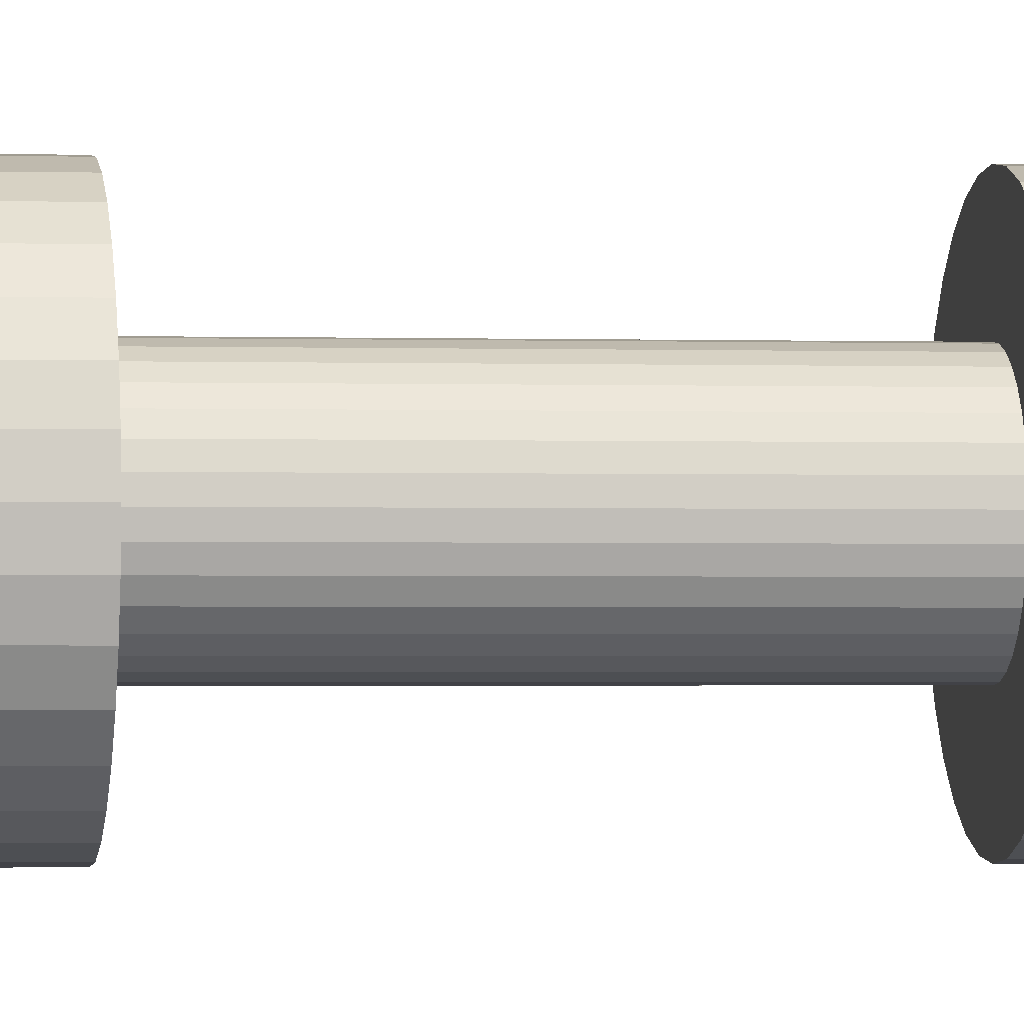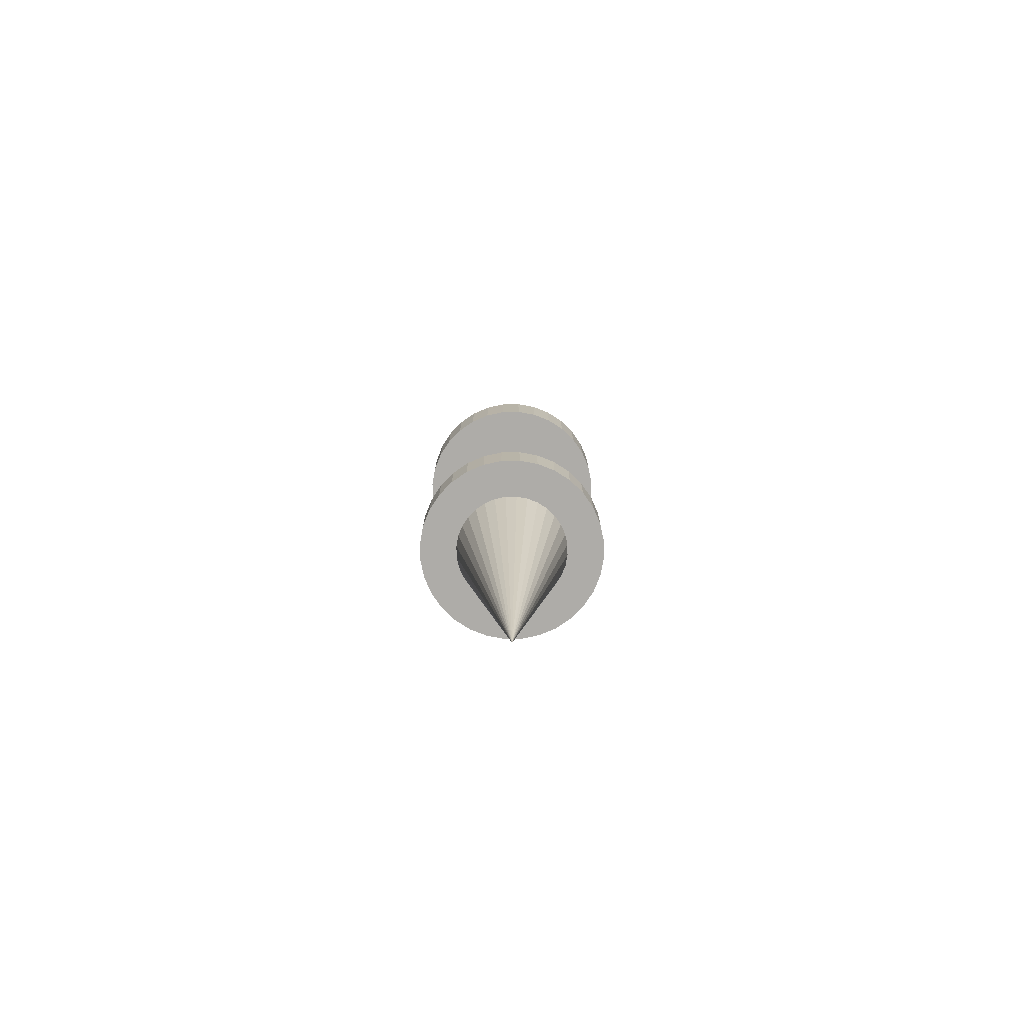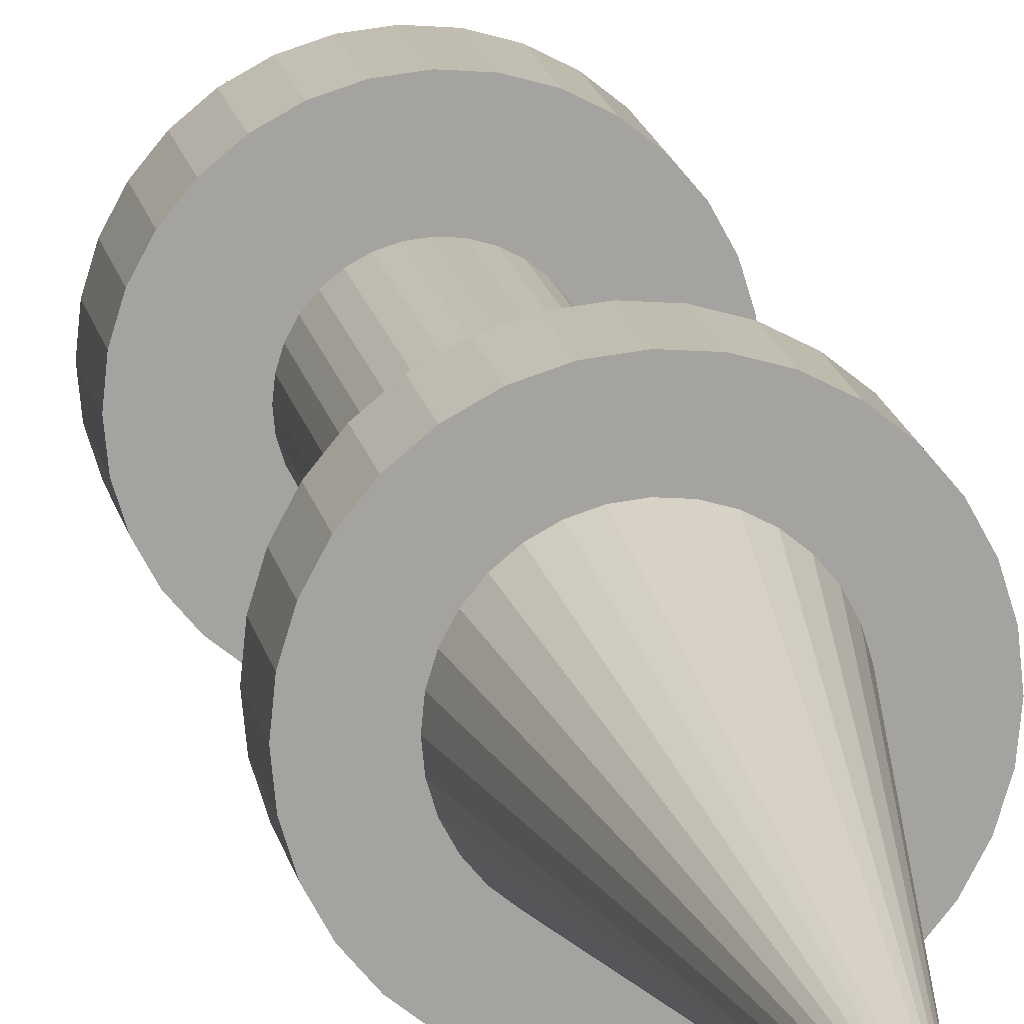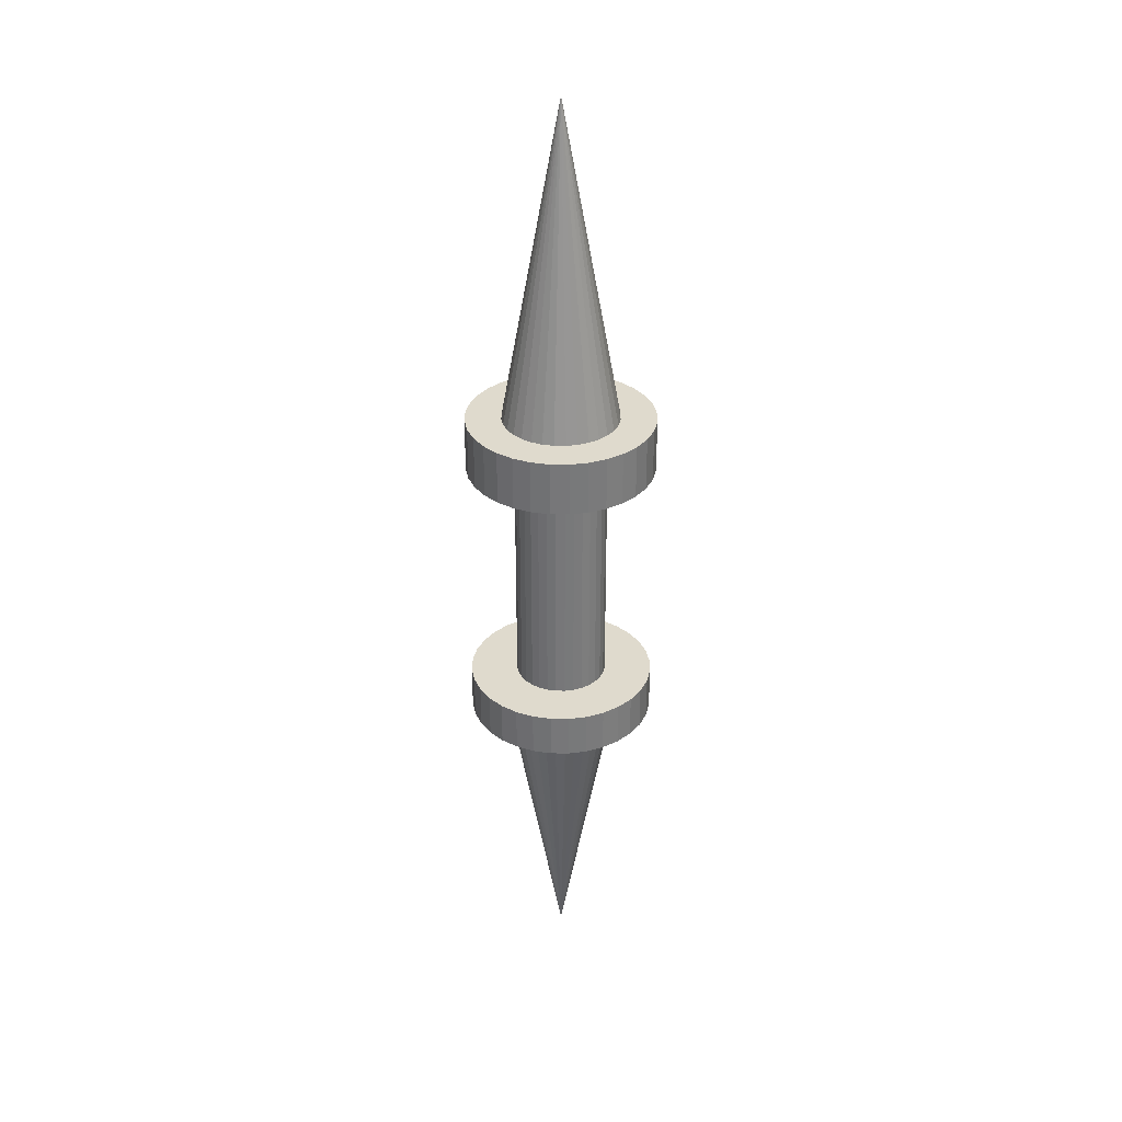
<metadata>
{"format":"obj","ext":"obj","renderer":"f3d","projection":"perspective","resolution":1024,"background":"white","views":[{"elev":-1.3,"azim":81.9,"up":"+Y"},{"elev":-76.9,"azim":-27.2,"up":"+Z"},{"elev":17.2,"azim":168.9,"up":"+Y"},{"elev":32.7,"azim":40.2,"up":"+Z"}]}
</metadata>
<code>
o 円柱.004
v 0.0975 -0 -0.2445
v -0 0 -0.782
v 0.09563 0.01902 -0.2445
v 0.09008 0.03731 -0.2445
v 0.08107 0.05417 -0.2445
v 0.06895 0.06895 -0.2445
v 0.05417 0.08107 -0.2445
v 0.03731 0.09008 -0.2445
v 0.01902 0.09563 -0.2445
v -0 0.0975 -0.2445
v -0.01902 0.09563 -0.2445
v -0.03731 0.09008 -0.2445
v -0.05417 0.08107 -0.2445
v -0.06895 0.06895 -0.2445
v -0.08107 0.05417 -0.2445
v -0.09008 0.03731 -0.2445
v -0.09563 0.01902 -0.2445
v -0.0975 -0 -0.2445
v -0.09563 -0.01902 -0.2445
v -0.09008 -0.03731 -0.2445
v -0.08107 -0.05417 -0.2445
v -0.06895 -0.06895 -0.2445
v -0.05417 -0.08107 -0.2445
v -0.03731 -0.09008 -0.2445
v -0.01902 -0.09563 -0.2445
v -0 -0.0975 -0.2445
v 0.01902 -0.09563 -0.2445
v 0.03731 -0.09008 -0.2445
v 0.05417 -0.08107 -0.2445
v 0.06895 -0.06895 -0.2445
v 0.08107 -0.05417 -0.2445
v 0.09008 -0.03731 -0.2445
v 0.09563 -0.01902 -0.2445
v 0.07542 0 -0.2701
v 0.07542 -0 0.2844
v 0.07397 -0.01471 -0.2701
v 0.07397 -0.01471 0.2844
v 0.06968 -0.02886 -0.2701
v 0.06968 -0.02886 0.2844
v 0.06271 -0.0419 -0.2701
v 0.06271 -0.0419 0.2844
v 0.05333 -0.05333 -0.2701
v 0.05333 -0.05333 0.2844
v 0.0419 -0.06271 -0.2701
v 0.0419 -0.06271 0.2844
v 0.02886 -0.06968 -0.2701
v 0.02886 -0.06968 0.2844
v 0.01471 -0.07397 -0.2701
v 0.01471 -0.07397 0.2844
v -0 -0.07542 -0.2701
v 0 -0.07542 0.2844
v -0.01471 -0.07397 -0.2701
v -0.01471 -0.07397 0.2844
v -0.02886 -0.06968 -0.2701
v -0.02886 -0.06968 0.2844
v -0.0419 -0.06271 -0.2701
v -0.0419 -0.06271 0.2844
v -0.05333 -0.05333 -0.2701
v -0.05333 -0.05333 0.2844
v -0.06271 -0.0419 -0.2701
v -0.06271 -0.0419 0.2844
v -0.06968 -0.02886 -0.2701
v -0.06968 -0.02886 0.2844
v -0.07397 -0.01471 -0.2701
v -0.07397 -0.01471 0.2844
v -0.07542 0 -0.2701
v -0.07542 -0 0.2844
v -0.07397 0.01471 -0.2701
v -0.07397 0.01471 0.2844
v -0.06968 0.02886 -0.2701
v -0.06968 0.02886 0.2844
v -0.06271 0.0419 -0.2701
v -0.06271 0.0419 0.2844
v -0.05333 0.05333 -0.2701
v -0.05333 0.05333 0.2844
v -0.0419 0.06271 -0.2701
v -0.0419 0.06271 0.2844
v -0.02886 0.06968 -0.2701
v -0.02886 0.06968 0.2844
v -0.01471 0.07397 -0.2701
v -0.01471 0.07397 0.2844
v -0 0.07542 -0.2701
v 0 0.07542 0.2844
v 0.01471 0.07397 -0.2701
v 0.01471 0.07397 0.2844
v 0.02886 0.06968 -0.2701
v 0.02886 0.06968 0.2844
v 0.0419 0.06271 -0.2701
v 0.0419 0.06271 0.2844
v 0.05333 0.05333 -0.2701
v 0.05333 0.05333 0.2844
v 0.06271 0.0419 -0.2701
v 0.06271 0.0419 0.2844
v 0.06968 0.02886 -0.2701
v 0.06968 0.02886 0.2844
v 0.07397 0.01471 -0.2701
v 0.07397 0.01471 0.2844
v 0.1536 0 -0.2701
v 0.1536 0 -0.1976
v 0.1507 -0.02997 -0.2701
v 0.1507 -0.02997 -0.1976
v 0.1419 -0.0588 -0.2701
v 0.1419 -0.0588 -0.1976
v 0.1277 -0.08536 -0.2701
v 0.1277 -0.08536 -0.1976
v 0.1086 -0.1086 -0.2701
v 0.1086 -0.1086 -0.1976
v 0.08536 -0.1277 -0.2701
v 0.08536 -0.1277 -0.1976
v 0.0588 -0.1419 -0.2701
v 0.0588 -0.1419 -0.1976
v 0.02997 -0.1507 -0.2701
v 0.02997 -0.1507 -0.1976
v -0 -0.1536 -0.2701
v -0 -0.1536 -0.1976
v -0.02997 -0.1507 -0.2701
v -0.02997 -0.1507 -0.1976
v -0.0588 -0.1419 -0.2701
v -0.0588 -0.1419 -0.1976
v -0.08536 -0.1277 -0.2701
v -0.08536 -0.1277 -0.1976
v -0.1086 -0.1086 -0.2701
v -0.1086 -0.1086 -0.1976
v -0.1277 -0.08536 -0.2701
v -0.1277 -0.08536 -0.1976
v -0.1419 -0.0588 -0.2701
v -0.1419 -0.0588 -0.1976
v -0.1507 -0.02997 -0.2701
v -0.1507 -0.02997 -0.1976
v -0.1536 0 -0.2701
v -0.1536 0 -0.1976
v -0.1507 0.02997 -0.2701
v -0.1507 0.02997 -0.1976
v -0.1419 0.0588 -0.2701
v -0.1419 0.0588 -0.1976
v -0.1277 0.08536 -0.2701
v -0.1277 0.08536 -0.1976
v -0.1086 0.1086 -0.2701
v -0.1086 0.1086 -0.1976
v -0.08536 0.1277 -0.2701
v -0.08536 0.1277 -0.1976
v -0.0588 0.1419 -0.2701
v -0.0588 0.1419 -0.1976
v -0.02997 0.1507 -0.2701
v -0.02997 0.1507 -0.1976
v -0 0.1536 -0.2701
v -0 0.1536 -0.1976
v 0.02997 0.1507 -0.2701
v 0.02997 0.1507 -0.1976
v 0.0588 0.1419 -0.2701
v 0.0588 0.1419 -0.1976
v 0.08536 0.1277 -0.2701
v 0.08536 0.1277 -0.1976
v 0.1086 0.1086 -0.2701
v 0.1086 0.1086 -0.1976
v 0.1277 0.08536 -0.2701
v 0.1277 0.08536 -0.1976
v 0.1419 0.0588 -0.2701
v 0.1419 0.0588 -0.1976
v 0.1507 0.02997 -0.2701
v 0.1507 0.02997 -0.1976
v 0.1536 -0 0.1992
v 0.1536 -0 0.2878
v 0.1507 -0.02997 0.1992
v 0.1507 -0.02997 0.2878
v 0.1419 -0.0588 0.1992
v 0.1419 -0.0588 0.2878
v 0.1277 -0.08536 0.1992
v 0.1277 -0.08536 0.2878
v 0.1086 -0.1086 0.1992
v 0.1086 -0.1086 0.2878
v 0.08536 -0.1277 0.1992
v 0.08536 -0.1277 0.2878
v 0.0588 -0.1419 0.1992
v 0.0588 -0.1419 0.2878
v 0.02997 -0.1507 0.1992
v 0.02997 -0.1507 0.2878
v 0 -0.1536 0.1992
v 0 -0.1536 0.2878
v -0.02997 -0.1507 0.1992
v -0.02997 -0.1507 0.2878
v -0.0588 -0.1419 0.1992
v -0.0588 -0.1419 0.2878
v -0.08536 -0.1277 0.1992
v -0.08536 -0.1277 0.2878
v -0.1086 -0.1086 0.1992
v -0.1086 -0.1086 0.2878
v -0.1277 -0.08536 0.1992
v -0.1277 -0.08536 0.2878
v -0.1419 -0.0588 0.1992
v -0.1419 -0.0588 0.2878
v -0.1507 -0.02997 0.1992
v -0.1507 -0.02997 0.2878
v -0.1536 -0 0.1992
v -0.1536 -0 0.2878
v -0.1507 0.02997 0.1992
v -0.1507 0.02997 0.2878
v -0.1419 0.0588 0.1992
v -0.1419 0.0588 0.2878
v -0.1277 0.08536 0.1992
v -0.1277 0.08536 0.2878
v -0.1086 0.1086 0.1992
v -0.1086 0.1086 0.2878
v -0.08536 0.1277 0.1992
v -0.08536 0.1277 0.2878
v -0.0588 0.1419 0.1992
v -0.0588 0.1419 0.2878
v -0.02997 0.1507 0.1992
v -0.02997 0.1507 0.2878
v 0 0.1536 0.1992
v 0 0.1536 0.2878
v 0.02997 0.1507 0.1992
v 0.02997 0.1507 0.2878
v 0.0588 0.1419 0.1992
v 0.0588 0.1419 0.2878
v 0.08536 0.1277 0.1992
v 0.08536 0.1277 0.2878
v 0.1086 0.1086 0.1992
v 0.1086 0.1086 0.2878
v 0.1277 0.08536 0.1992
v 0.1277 0.08536 0.2878
v 0.1419 0.0588 0.1992
v 0.1419 0.0588 0.2878
v 0.1507 0.02997 0.1992
v 0.1507 0.02997 0.2878
v 0.0975 -0 0.2752
v 0 -0 0.8127
v 0.09563 -0.01902 0.2752
v 0.09008 -0.03731 0.2752
v 0.08107 -0.05417 0.2752
v 0.06895 -0.06895 0.2752
v 0.05417 -0.08107 0.2752
v 0.03731 -0.09008 0.2752
v 0.01902 -0.09563 0.2752
v 0 -0.0975 0.2752
v -0.01902 -0.09563 0.2752
v -0.03731 -0.09008 0.2752
v -0.05417 -0.08107 0.2752
v -0.06895 -0.06895 0.2752
v -0.08107 -0.05417 0.2752
v -0.09008 -0.03731 0.2752
v -0.09563 -0.01902 0.2752
v -0.0975 -0 0.2752
v -0.09563 0.01902 0.2752
v -0.09008 0.03731 0.2752
v -0.08107 0.05417 0.2752
v -0.06895 0.06895 0.2752
v -0.05417 0.08107 0.2752
v -0.03731 0.09008 0.2752
v -0.01902 0.09563 0.2752
v 0 0.0975 0.2752
v 0.01902 0.09563 0.2752
v 0.03731 0.09008 0.2752
v 0.05417 0.08107 0.2752
v 0.06895 0.06895 0.2752
v 0.08107 0.05417 0.2752
v 0.09008 0.03731 0.2752
v 0.09563 0.01902 0.2752
f 1 2 3
f 3 2 4
f 4 2 5
f 5 2 6
f 6 2 7
f 7 2 8
f 8 2 9
f 9 2 10
f 10 2 11
f 11 2 12
f 12 2 13
f 13 2 14
f 14 2 15
f 15 2 16
f 16 2 17
f 17 2 18
f 18 2 19
f 19 2 20
f 20 2 21
f 21 2 22
f 22 2 23
f 23 2 24
f 24 2 25
f 25 2 26
f 26 2 27
f 27 2 28
f 28 2 29
f 29 2 30
f 30 2 31
f 31 2 32
f 32 2 33
f 33 2 1
f 17 25 33
f 35 36 34
f 37 38 36
f 39 40 38
f 41 42 40
f 43 44 42
f 45 46 44
f 46 49 48
f 49 50 48
f 51 52 50
f 53 54 52
f 55 56 54
f 57 58 56
f 58 61 60
f 61 62 60
f 63 64 62
f 65 66 64
f 67 68 66
f 69 70 68
f 71 72 70
f 72 75 74
f 75 76 74
f 77 78 76
f 79 80 78
f 81 82 80
f 83 84 82
f 85 86 84
f 86 89 88
f 89 90 88
f 91 92 90
f 93 94 92
f 71 55 39
f 95 96 94
f 97 34 96
f 64 80 96
f 99 100 98
f 101 102 100
f 103 104 102
f 104 107 106
f 106 109 108
f 109 110 108
f 111 112 110
f 113 114 112
f 115 116 114
f 117 118 116
f 119 120 118
f 121 122 120
f 123 124 122
f 125 126 124
f 127 128 126
f 128 131 130
f 131 132 130
f 132 135 134
f 135 136 134
f 137 138 136
f 139 140 138
f 141 142 140
f 143 144 142
f 145 146 144
f 147 148 146
f 149 150 148
f 151 152 150
f 153 154 152
f 155 156 154
f 156 159 158
f 135 119 103
f 159 160 158
f 161 98 160
f 128 144 160
f 162 165 164
f 165 166 164
f 167 168 166
f 169 170 168
f 171 172 170
f 173 174 172
f 175 176 174
f 177 178 176
f 179 180 178
f 181 182 180
f 183 184 182
f 185 186 184
f 187 188 186
f 188 191 190
f 191 192 190
f 193 194 192
f 195 196 194
f 197 198 196
f 199 200 198
f 200 203 202
f 203 204 202
f 205 206 204
f 207 208 206
f 209 210 208
f 211 212 210
f 212 215 214
f 215 216 214
f 217 218 216
f 219 220 218
f 221 222 220
f 199 183 167
f 223 224 222
f 225 162 224
f 192 208 224
f 226 227 228
f 228 227 229
f 229 227 230
f 230 227 231
f 231 227 232
f 232 227 233
f 233 227 234
f 234 227 235
f 235 227 236
f 236 227 237
f 237 227 238
f 238 227 239
f 239 227 240
f 240 227 241
f 241 227 242
f 242 227 243
f 243 227 244
f 244 227 245
f 245 227 246
f 246 227 247
f 247 227 248
f 248 227 249
f 249 227 250
f 250 227 251
f 251 227 252
f 252 227 253
f 253 227 254
f 254 227 255
f 255 227 256
f 256 227 257
f 257 227 258
f 258 227 226
f 242 250 258
f 33 1 3
f 3 4 5
f 5 6 7
f 7 8 9
f 9 10 11
f 11 12 13
f 13 14 15
f 15 16 17
f 17 18 19
f 19 20 21
f 21 22 23
f 23 24 25
f 25 26 27
f 27 28 29
f 29 30 31
f 31 32 33
f 33 3 5
f 5 7 9
f 9 11 13
f 13 15 17
f 17 19 21
f 21 23 25
f 25 27 29
f 29 31 33
f 33 5 9
f 9 13 17
f 17 21 25
f 25 29 33
f 33 9 17
f 35 37 36
f 37 39 38
f 39 41 40
f 41 43 42
f 43 45 44
f 45 47 46
f 46 47 49
f 49 51 50
f 51 53 52
f 53 55 54
f 55 57 56
f 57 59 58
f 58 59 61
f 61 63 62
f 63 65 64
f 65 67 66
f 67 69 68
f 69 71 70
f 71 73 72
f 72 73 75
f 75 77 76
f 77 79 78
f 79 81 80
f 81 83 82
f 83 85 84
f 85 87 86
f 86 87 89
f 89 91 90
f 91 93 92
f 93 95 94
f 39 37 35
f 35 97 95
f 95 93 91
f 91 89 87
f 87 85 83
f 83 81 79
f 79 77 75
f 75 73 71
f 71 69 67
f 67 65 63
f 63 61 59
f 59 57 55
f 55 53 51
f 51 49 47
f 47 45 43
f 43 41 39
f 39 35 95
f 95 91 87
f 87 83 79
f 79 75 71
f 71 67 63
f 63 59 55
f 55 51 47
f 47 43 39
f 39 95 87
f 87 79 71
f 71 63 55
f 55 47 39
f 39 87 71
f 95 97 96
f 97 35 34
f 96 34 36
f 36 38 40
f 40 42 44
f 44 46 48
f 48 50 52
f 52 54 56
f 56 58 60
f 60 62 64
f 64 66 68
f 68 70 72
f 72 74 76
f 76 78 80
f 80 82 84
f 84 86 88
f 88 90 92
f 92 94 96
f 96 36 40
f 40 44 48
f 48 52 56
f 56 60 64
f 64 68 72
f 72 76 80
f 80 84 88
f 88 92 96
f 96 40 48
f 48 56 64
f 64 72 80
f 80 88 96
f 96 48 64
f 99 101 100
f 101 103 102
f 103 105 104
f 104 105 107
f 106 107 109
f 109 111 110
f 111 113 112
f 113 115 114
f 115 117 116
f 117 119 118
f 119 121 120
f 121 123 122
f 123 125 124
f 125 127 126
f 127 129 128
f 128 129 131
f 131 133 132
f 132 133 135
f 135 137 136
f 137 139 138
f 139 141 140
f 141 143 142
f 143 145 144
f 145 147 146
f 147 149 148
f 149 151 150
f 151 153 152
f 153 155 154
f 155 157 156
f 156 157 159
f 103 101 99
f 99 161 159
f 159 157 155
f 155 153 151
f 151 149 147
f 147 145 143
f 143 141 139
f 139 137 135
f 135 133 131
f 131 129 127
f 127 125 123
f 123 121 119
f 119 117 115
f 115 113 111
f 111 109 107
f 107 105 103
f 103 99 159
f 159 155 151
f 151 147 143
f 143 139 135
f 135 131 127
f 127 123 119
f 119 115 111
f 111 107 103
f 103 159 151
f 151 143 135
f 135 127 119
f 119 111 103
f 103 151 135
f 159 161 160
f 161 99 98
f 160 98 100
f 100 102 104
f 104 106 108
f 108 110 112
f 112 114 116
f 116 118 120
f 120 122 124
f 124 126 128
f 128 130 132
f 132 134 136
f 136 138 140
f 140 142 144
f 144 146 148
f 148 150 152
f 152 154 156
f 156 158 160
f 160 100 104
f 104 108 112
f 112 116 120
f 120 124 128
f 128 132 136
f 136 140 144
f 144 148 152
f 152 156 160
f 160 104 112
f 112 120 128
f 128 136 144
f 144 152 160
f 160 112 128
f 162 163 165
f 165 167 166
f 167 169 168
f 169 171 170
f 171 173 172
f 173 175 174
f 175 177 176
f 177 179 178
f 179 181 180
f 181 183 182
f 183 185 184
f 185 187 186
f 187 189 188
f 188 189 191
f 191 193 192
f 193 195 194
f 195 197 196
f 197 199 198
f 199 201 200
f 200 201 203
f 203 205 204
f 205 207 206
f 207 209 208
f 209 211 210
f 211 213 212
f 212 213 215
f 215 217 216
f 217 219 218
f 219 221 220
f 221 223 222
f 167 165 163
f 163 225 223
f 223 221 219
f 219 217 215
f 215 213 211
f 211 209 207
f 207 205 203
f 203 201 199
f 199 197 195
f 195 193 191
f 191 189 187
f 187 185 183
f 183 181 179
f 179 177 175
f 175 173 171
f 171 169 167
f 167 163 223
f 223 219 215
f 215 211 207
f 207 203 199
f 199 195 191
f 191 187 183
f 183 179 175
f 175 171 167
f 167 223 215
f 215 207 199
f 199 191 183
f 183 175 167
f 167 215 199
f 223 225 224
f 225 163 162
f 224 162 164
f 164 166 168
f 168 170 172
f 172 174 176
f 176 178 180
f 180 182 184
f 184 186 188
f 188 190 192
f 192 194 196
f 196 198 200
f 200 202 204
f 204 206 208
f 208 210 212
f 212 214 216
f 216 218 220
f 220 222 224
f 224 164 168
f 168 172 176
f 176 180 184
f 184 188 192
f 192 196 200
f 200 204 208
f 208 212 216
f 216 220 224
f 224 168 176
f 176 184 192
f 192 200 208
f 208 216 224
f 224 176 192
f 258 226 228
f 228 229 230
f 230 231 232
f 232 233 234
f 234 235 236
f 236 237 238
f 238 239 240
f 240 241 242
f 242 243 244
f 244 245 246
f 246 247 248
f 248 249 250
f 250 251 252
f 252 253 254
f 254 255 256
f 256 257 258
f 258 228 230
f 230 232 234
f 234 236 238
f 238 240 242
f 242 244 246
f 246 248 250
f 250 252 254
f 254 256 258
f 258 230 234
f 234 238 242
f 242 246 250
f 250 254 258
f 258 234 242

</code>
